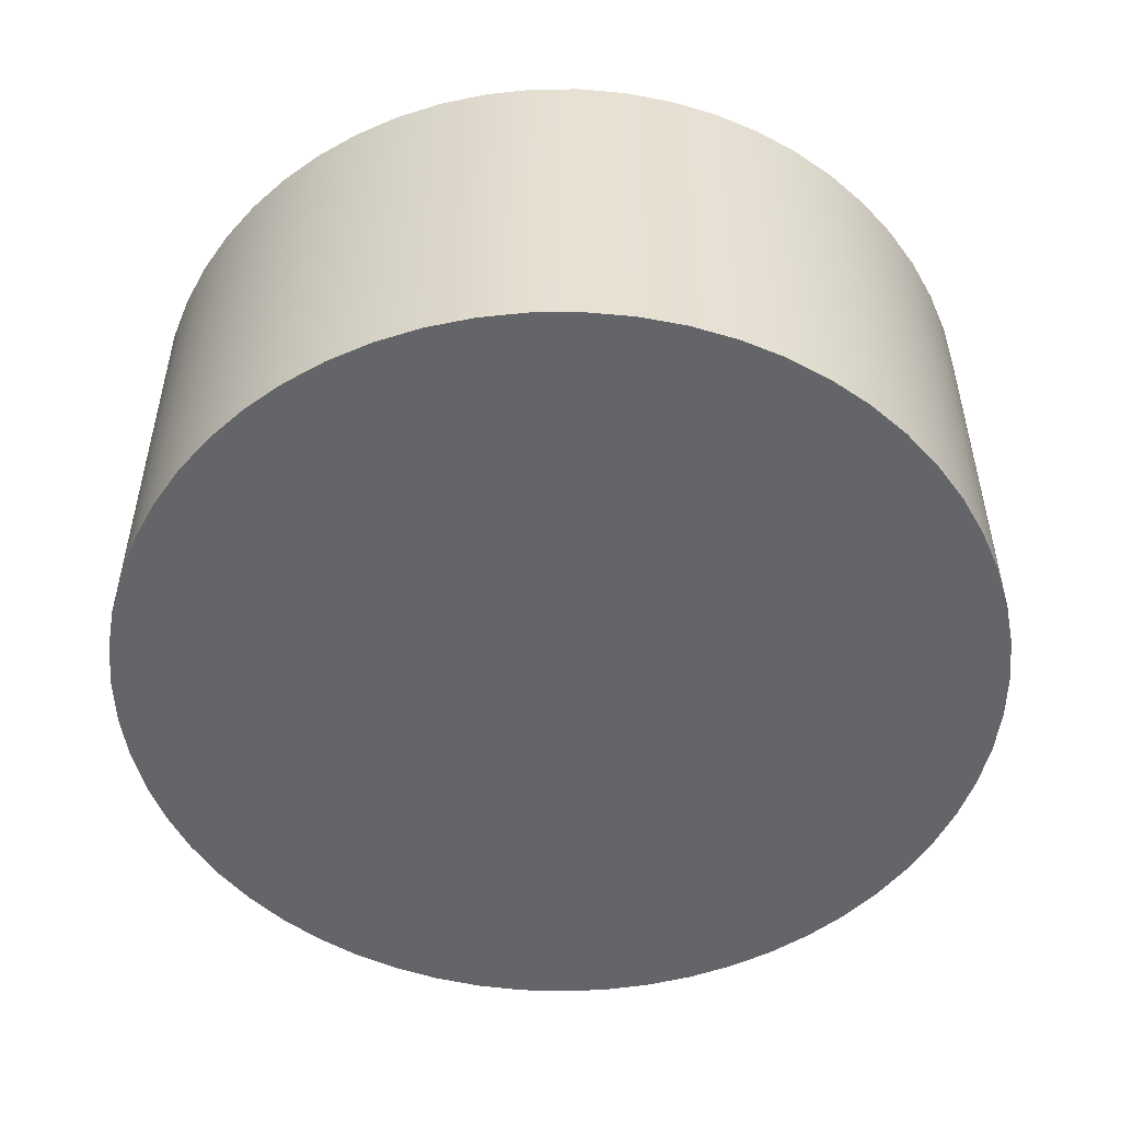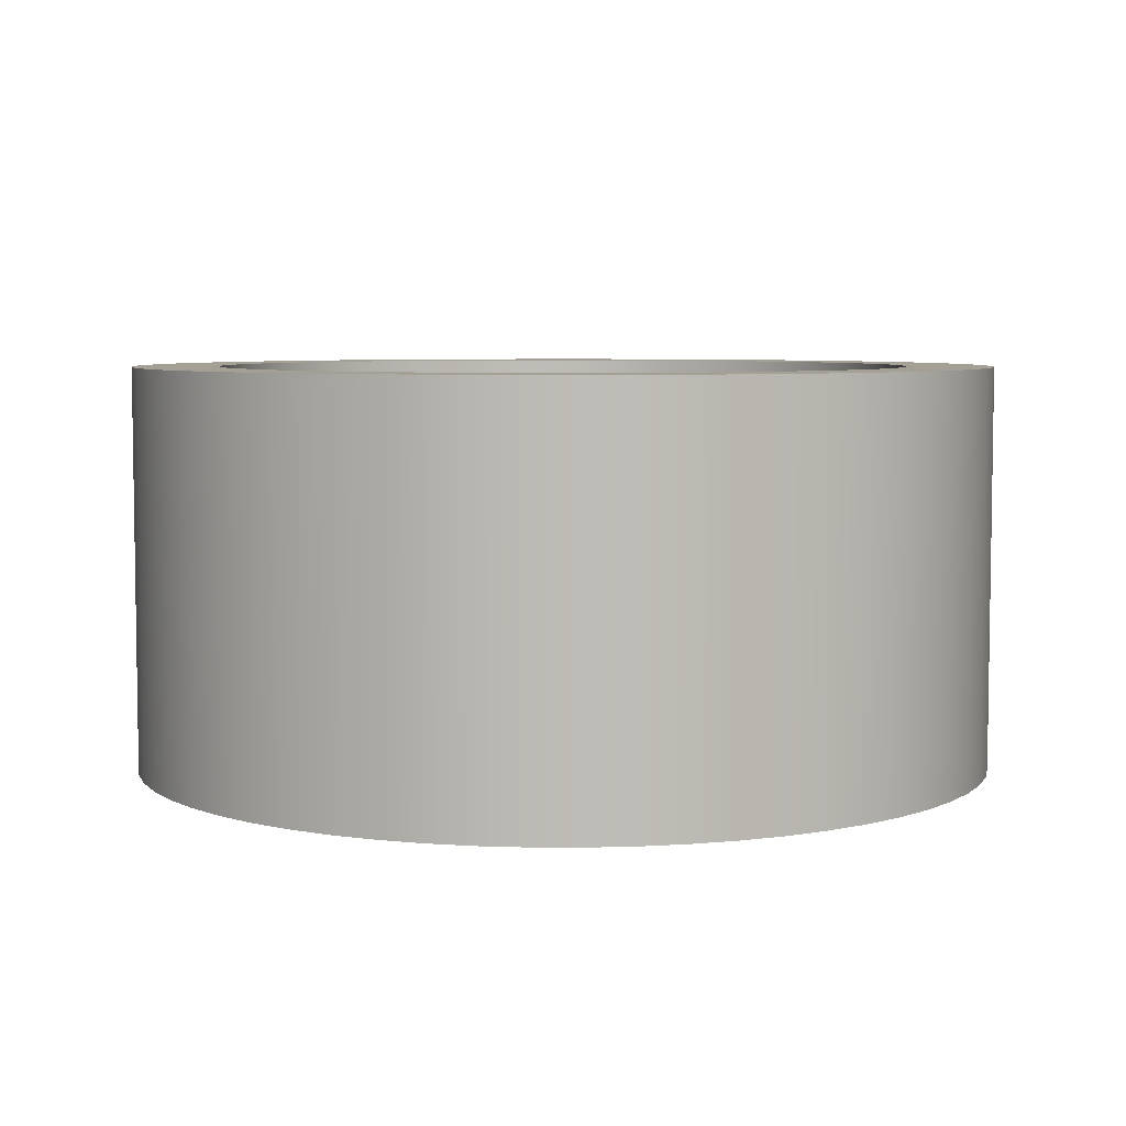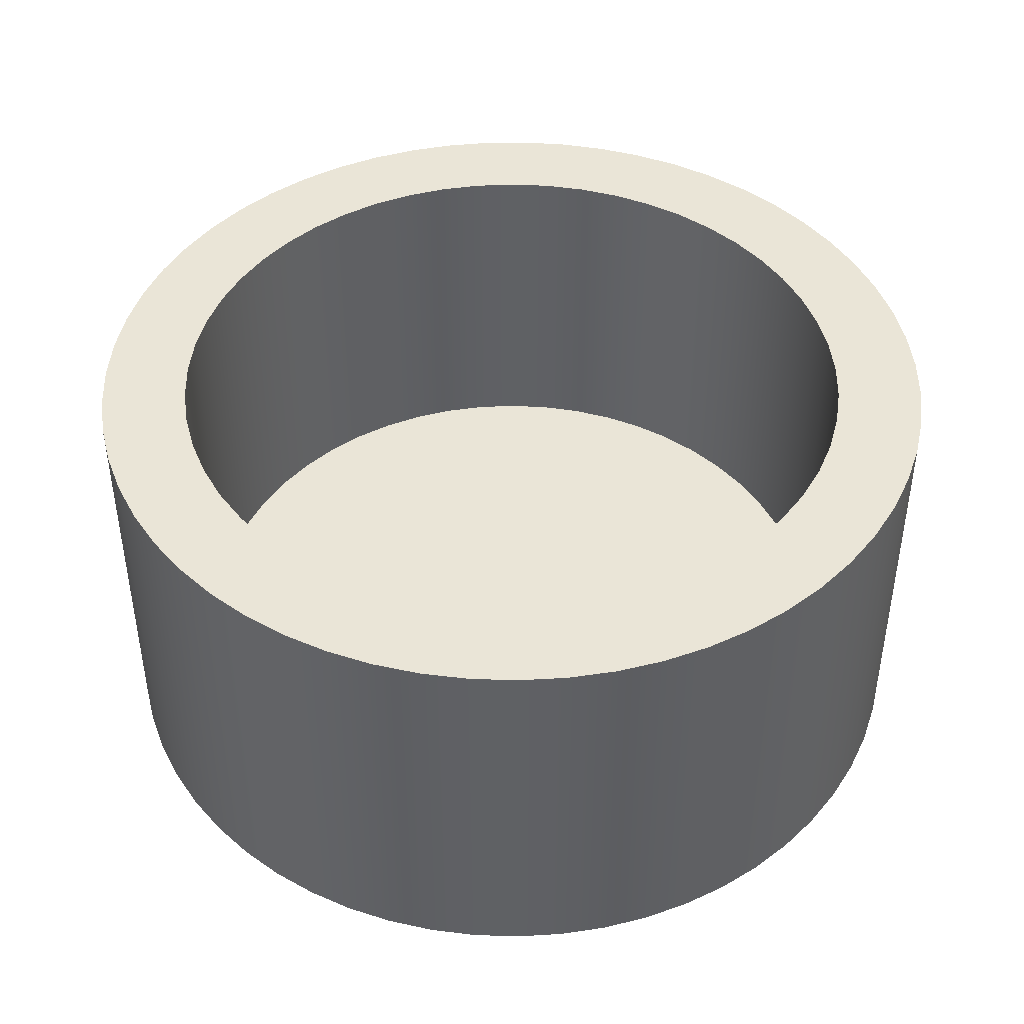
<metadata>
{"format":"obj","ext":"obj","renderer":"f3d","projection":"perspective","resolution":1024,"background":"white","views":[{"elev":-51.4,"azim":139.3,"up":"+Y"},{"elev":5.7,"azim":139.4,"up":"+Y"},{"elev":44.0,"azim":141.0,"up":"+Y"}]}
</metadata>
<code>
v 0.6 0.1 -7.348e-17
v 0.5958 0.1 0.07096
v 0.5832 0.1 0.1409
v 0.5625 0.1 0.2089
v 0.5338 0.1 0.274
v 0.4976 0.1 0.3352
v 0.4545 0.1 0.3917
v 0.405 0.1 0.4427
v 0.3498 0.1 0.4875
v 0.2897 0.1 0.5254
v 0.2255 0.1 0.556
v 0.1582 0.1 0.5788
v 0.08859 0.1 0.5934
v 0.01778 0.1 0.5997
v -0.05328 0.1 0.5976
v -0.1236 0.1 0.5871
v -0.1922 0.1 0.5684
v -0.258 0.1 0.5417
v -0.3203 0.1 0.5074
v -0.3781 0.1 0.4659
v -0.4305 0.1 0.4179
v -0.4769 0.1 0.3641
v -0.5166 0.1 0.3051
v -0.5491 0.1 0.2419
v -0.5738 0.1 0.1752
v -0.5905 0.1 0.1061
v -0.5989 0.1 0.03554
v -0.5989 0.1 -0.03554
v -0.5905 0.1 -0.1061
v -0.5738 0.1 -0.1752
v -0.5491 0.1 -0.2419
v -0.5166 0.1 -0.3051
v -0.4769 0.1 -0.3641
v -0.4305 0.1 -0.4179
v -0.3781 0.1 -0.4659
v -0.3203 0.1 -0.5074
v -0.258 0.1 -0.5417
v -0.1922 0.1 -0.5684
v -0.1236 0.1 -0.5871
v -0.05328 0.1 -0.5976
v 0.01778 0.1 -0.5997
v 0.08859 0.1 -0.5934
v 0.1582 0.1 -0.5788
v 0.2255 0.1 -0.556
v 0.2897 0.1 -0.5254
v 0.3498 0.1 -0.4875
v 0.405 0.1 -0.4427
v 0.4545 0.1 -0.3917
v 0.4976 0.1 -0.3352
v 0.5338 0.1 -0.274
v 0.5625 0.1 -0.2089
v 0.5832 0.1 -0.1409
v 0.5958 0.1 -0.07096
v 0.6 0.7 -7.348e-17
v 0.5958 0.7 -0.07096
v 0.5832 0.7 -0.1409
v 0.5625 0.7 -0.2089
v 0.5338 0.7 -0.274
v 0.4976 0.7 -0.3352
v 0.4545 0.7 -0.3917
v 0.405 0.7 -0.4427
v 0.3498 0.7 -0.4875
v 0.2897 0.7 -0.5254
v 0.2255 0.7 -0.556
v 0.1582 0.7 -0.5788
v 0.08859 0.7 -0.5934
v 0.01778 0.7 -0.5997
v -0.05328 0.7 -0.5976
v -0.1236 0.7 -0.5871
v -0.1922 0.7 -0.5684
v -0.258 0.7 -0.5417
v -0.3203 0.7 -0.5074
v -0.3781 0.7 -0.4659
v -0.4305 0.7 -0.4179
v -0.4769 0.7 -0.3641
v -0.5166 0.7 -0.3051
v -0.5491 0.7 -0.2419
v -0.5738 0.7 -0.1752
v -0.5905 0.7 -0.1061
v -0.5989 0.7 -0.03554
v -0.5989 0.7 0.03554
v -0.5905 0.7 0.1061
v -0.5738 0.7 0.1752
v -0.5491 0.7 0.2419
v -0.5166 0.7 0.3051
v -0.4769 0.7 0.3641
v -0.4305 0.7 0.4179
v -0.3781 0.7 0.4659
v -0.3203 0.7 0.5074
v -0.258 0.7 0.5417
v -0.1922 0.7 0.5684
v -0.1236 0.7 0.5871
v -0.05328 0.7 0.5976
v 0.01778 0.7 0.5997
v 0.08859 0.7 0.5934
v 0.1582 0.7 0.5788
v 0.2255 0.7 0.556
v 0.2897 0.7 0.5254
v 0.3498 0.7 0.4875
v 0.405 0.7 0.4427
v 0.4545 0.7 0.3917
v 0.4976 0.7 0.3352
v 0.5338 0.7 0.274
v 0.5625 0.7 0.2089
v 0.5832 0.7 0.1409
v 0.5958 0.7 0.07096
v 0.6 0.1 -7.348e-17
v 0.6 0.7 -7.348e-17
v 0.6 0.1 -7.348e-17
v 0.5958 0.1 -0.07096
v 0.5832 0.1 -0.1409
v 0.5625 0.1 -0.2089
v 0.5338 0.1 -0.274
v 0.4976 0.1 -0.3352
v 0.4545 0.1 -0.3917
v 0.405 0.1 -0.4427
v 0.3498 0.1 -0.4875
v 0.2897 0.1 -0.5254
v 0.2255 0.1 -0.556
v 0.1582 0.1 -0.5788
v 0.08859 0.1 -0.5934
v 0.01778 0.1 -0.5997
v -0.05328 0.1 -0.5976
v -0.1236 0.1 -0.5871
v -0.1922 0.1 -0.5684
v -0.258 0.1 -0.5417
v -0.3203 0.1 -0.5074
v -0.3781 0.1 -0.4659
v -0.4305 0.1 -0.4179
v -0.4769 0.1 -0.3641
v -0.5166 0.1 -0.3051
v -0.5491 0.1 -0.2419
v -0.5738 0.1 -0.1752
v -0.5905 0.1 -0.1061
v -0.5989 0.1 -0.03554
v -0.5989 0.1 0.03554
v -0.5905 0.1 0.1061
v -0.5738 0.1 0.1752
v -0.5491 0.1 0.2419
v -0.5166 0.1 0.3051
v -0.4769 0.1 0.3641
v -0.4305 0.1 0.4179
v -0.3781 0.1 0.4659
v -0.3203 0.1 0.5074
v -0.258 0.1 0.5417
v -0.1922 0.1 0.5684
v -0.1236 0.1 0.5871
v -0.05328 0.1 0.5976
v 0.01778 0.1 0.5997
v 0.08859 0.1 0.5934
v 0.1582 0.1 0.5788
v 0.2255 0.1 0.556
v 0.2897 0.1 0.5254
v 0.3498 0.1 0.4875
v 0.405 0.1 0.4427
v 0.4545 0.1 0.3917
v 0.4976 0.1 0.3352
v 0.5338 0.1 0.274
v 0.5625 0.1 0.2089
v 0.5832 0.1 0.1409
v 0.5958 0.1 0.07096
v -0.75 0.7 9.185e-17
v -0.7458 0.7 -0.07972
v -0.7331 0.7 -0.1585
v -0.712 0.7 -0.2356
v -0.683 0.7 -0.3099
v -0.6462 0.7 -0.3807
v -0.602 0.7 -0.4473
v -0.5511 0.7 -0.5087
v -0.4939 0.7 -0.5644
v -0.4311 0.7 -0.6137
v -0.3634 0.7 -0.6561
v -0.2916 0.7 -0.691
v -0.2165 0.7 -0.7181
v -0.139 0.7 -0.737
v -0.05984 0.7 -0.7476
v 0.01997 0.7 -0.7497
v 0.09954 0.7 -0.7434
v 0.178 0.7 -0.7286
v 0.2544 0.7 -0.7055
v 0.328 0.7 -0.6745
v 0.3978 0.7 -0.6358
v 0.4631 0.7 -0.5899
v 0.5232 0.7 -0.5373
v 0.5774 0.7 -0.4787
v 0.625 0.7 -0.4146
v 0.6655 0.7 -0.3458
v 0.6985 0.7 -0.2731
v 0.7236 0.7 -0.1973
v 0.7405 0.7 -0.1193
v 0.7489 0.7 -0.03992
v 0.7489 0.7 0.03992
v 0.7405 0.7 0.1193
v 0.7236 0.7 0.1973
v 0.6985 0.7 0.2731
v 0.6655 0.7 0.3458
v 0.625 0.7 0.4146
v 0.5774 0.7 0.4787
v 0.5232 0.7 0.5373
v 0.4631 0.7 0.5899
v 0.3978 0.7 0.6358
v 0.328 0.7 0.6745
v 0.2544 0.7 0.7055
v 0.178 0.7 0.7286
v 0.09954 0.7 0.7434
v 0.01997 0.7 0.7497
v -0.05984 0.7 0.7476
v -0.139 0.7 0.737
v -0.2165 0.7 0.7181
v -0.2916 0.7 0.691
v -0.3634 0.7 0.6561
v -0.4311 0.7 0.6137
v -0.4939 0.7 0.5644
v -0.5511 0.7 0.5087
v -0.602 0.7 0.4473
v -0.6462 0.7 0.3807
v -0.683 0.7 0.3099
v -0.712 0.7 0.2356
v -0.7331 0.7 0.1585
v -0.7458 0.7 0.07972
v -0.75 0 9.185e-17
v -0.7458 0 0.07972
v -0.7331 0 0.1585
v -0.712 0 0.2356
v -0.683 0 0.3099
v -0.6462 0 0.3807
v -0.602 0 0.4473
v -0.5511 0 0.5087
v -0.4939 0 0.5644
v -0.4311 0 0.6137
v -0.3634 0 0.6561
v -0.2916 0 0.691
v -0.2165 0 0.7181
v -0.139 0 0.737
v -0.05984 0 0.7476
v 0.01997 0 0.7497
v 0.09954 0 0.7434
v 0.178 0 0.7286
v 0.2544 0 0.7055
v 0.328 0 0.6745
v 0.3978 0 0.6358
v 0.4631 0 0.5899
v 0.5232 0 0.5373
v 0.5774 0 0.4787
v 0.625 0 0.4146
v 0.6655 0 0.3458
v 0.6985 0 0.2731
v 0.7236 0 0.1973
v 0.7405 0 0.1193
v 0.7489 0 0.03992
v 0.7489 0 -0.03992
v 0.7405 0 -0.1193
v 0.7236 0 -0.1973
v 0.6985 0 -0.2731
v 0.6655 0 -0.3458
v 0.625 0 -0.4146
v 0.5774 0 -0.4787
v 0.5232 0 -0.5373
v 0.4631 0 -0.5899
v 0.3978 0 -0.6358
v 0.328 0 -0.6745
v 0.2544 0 -0.7055
v 0.178 0 -0.7286
v 0.09954 0 -0.7434
v 0.01997 0 -0.7497
v -0.05984 0 -0.7476
v -0.139 0 -0.737
v -0.2165 0 -0.7181
v -0.2916 0 -0.691
v -0.3634 0 -0.6561
v -0.4311 0 -0.6137
v -0.4939 0 -0.5644
v -0.5511 0 -0.5087
v -0.602 0 -0.4473
v -0.6462 0 -0.3807
v -0.683 0 -0.3099
v -0.712 0 -0.2356
v -0.7331 0 -0.1585
v -0.7458 0 -0.07972
v -0.75 0 9.185e-17
v -0.75 0.7 9.185e-17
v 0.6 0.7 -7.348e-17
v 0.5958 0.7 0.07096
v 0.5832 0.7 0.1409
v 0.5625 0.7 0.2089
v 0.5338 0.7 0.274
v 0.4976 0.7 0.3352
v 0.4545 0.7 0.3917
v 0.405 0.7 0.4427
v 0.3498 0.7 0.4875
v 0.2897 0.7 0.5254
v 0.2255 0.7 0.556
v 0.1582 0.7 0.5788
v 0.08859 0.7 0.5934
v 0.01778 0.7 0.5997
v -0.05328 0.7 0.5976
v -0.1236 0.7 0.5871
v -0.1922 0.7 0.5684
v -0.258 0.7 0.5417
v -0.3203 0.7 0.5074
v -0.3781 0.7 0.4659
v -0.4305 0.7 0.4179
v -0.4769 0.7 0.3641
v -0.5166 0.7 0.3051
v -0.5491 0.7 0.2419
v -0.5738 0.7 0.1752
v -0.5905 0.7 0.1061
v -0.5989 0.7 0.03554
v -0.5989 0.7 -0.03554
v -0.5905 0.7 -0.1061
v -0.5738 0.7 -0.1752
v -0.5491 0.7 -0.2419
v -0.5166 0.7 -0.3051
v -0.4769 0.7 -0.3641
v -0.4305 0.7 -0.4179
v -0.3781 0.7 -0.4659
v -0.3203 0.7 -0.5074
v -0.258 0.7 -0.5417
v -0.1922 0.7 -0.5684
v -0.1236 0.7 -0.5871
v -0.05328 0.7 -0.5976
v 0.01778 0.7 -0.5997
v 0.08859 0.7 -0.5934
v 0.1582 0.7 -0.5788
v 0.2255 0.7 -0.556
v 0.2897 0.7 -0.5254
v 0.3498 0.7 -0.4875
v 0.405 0.7 -0.4427
v 0.4545 0.7 -0.3917
v 0.4976 0.7 -0.3352
v 0.5338 0.7 -0.274
v 0.5625 0.7 -0.2089
v 0.5832 0.7 -0.1409
v 0.5958 0.7 -0.07096
v -0.75 0.7 9.185e-17
v -0.7458 0.7 0.07972
v -0.7331 0.7 0.1585
v -0.712 0.7 0.2356
v -0.683 0.7 0.3099
v -0.6462 0.7 0.3807
v -0.602 0.7 0.4473
v -0.5511 0.7 0.5087
v -0.4939 0.7 0.5644
v -0.4311 0.7 0.6137
v -0.3634 0.7 0.6561
v -0.2916 0.7 0.691
v -0.2165 0.7 0.7181
v -0.139 0.7 0.737
v -0.05984 0.7 0.7476
v 0.01997 0.7 0.7497
v 0.09954 0.7 0.7434
v 0.178 0.7 0.7286
v 0.2544 0.7 0.7055
v 0.328 0.7 0.6745
v 0.3978 0.7 0.6358
v 0.4631 0.7 0.5899
v 0.5232 0.7 0.5373
v 0.5774 0.7 0.4787
v 0.625 0.7 0.4146
v 0.6655 0.7 0.3458
v 0.6985 0.7 0.2731
v 0.7236 0.7 0.1973
v 0.7405 0.7 0.1193
v 0.7489 0.7 0.03992
v 0.7489 0.7 -0.03992
v 0.7405 0.7 -0.1193
v 0.7236 0.7 -0.1973
v 0.6985 0.7 -0.2731
v 0.6655 0.7 -0.3458
v 0.625 0.7 -0.4146
v 0.5774 0.7 -0.4787
v 0.5232 0.7 -0.5373
v 0.4631 0.7 -0.5899
v 0.3978 0.7 -0.6358
v 0.328 0.7 -0.6745
v 0.2544 0.7 -0.7055
v 0.178 0.7 -0.7286
v 0.09954 0.7 -0.7434
v 0.01997 0.7 -0.7497
v -0.05984 0.7 -0.7476
v -0.139 0.7 -0.737
v -0.2165 0.7 -0.7181
v -0.2916 0.7 -0.691
v -0.3634 0.7 -0.6561
v -0.4311 0.7 -0.6137
v -0.4939 0.7 -0.5644
v -0.5511 0.7 -0.5087
v -0.602 0.7 -0.4473
v -0.6462 0.7 -0.3807
v -0.683 0.7 -0.3099
v -0.712 0.7 -0.2356
v -0.7331 0.7 -0.1585
v -0.7458 0.7 -0.07972
v -0.75 0 9.185e-17
v -0.7458 0 -0.07972
v -0.7331 0 -0.1585
v -0.712 0 -0.2356
v -0.683 0 -0.3099
v -0.6462 0 -0.3807
v -0.602 0 -0.4473
v -0.5511 0 -0.5087
v -0.4939 0 -0.5644
v -0.4311 0 -0.6137
v -0.3634 0 -0.6561
v -0.2916 0 -0.691
v -0.2165 0 -0.7181
v -0.139 0 -0.737
v -0.05984 0 -0.7476
v 0.01997 0 -0.7497
v 0.09954 0 -0.7434
v 0.178 0 -0.7286
v 0.2544 0 -0.7055
v 0.328 0 -0.6745
v 0.3978 0 -0.6358
v 0.4631 0 -0.5899
v 0.5232 0 -0.5373
v 0.5774 0 -0.4787
v 0.625 0 -0.4146
v 0.6655 0 -0.3458
v 0.6985 0 -0.2731
v 0.7236 0 -0.1973
v 0.7405 0 -0.1193
v 0.7489 0 -0.03992
v 0.7489 0 0.03992
v 0.7405 0 0.1193
v 0.7236 0 0.1973
v 0.6985 0 0.2731
v 0.6655 0 0.3458
v 0.625 0 0.4146
v 0.5774 0 0.4787
v 0.5232 0 0.5373
v 0.4631 0 0.5899
v 0.3978 0 0.6358
v 0.328 0 0.6745
v 0.2544 0 0.7055
v 0.178 0 0.7286
v 0.09954 0 0.7434
v 0.01997 0 0.7497
v -0.05984 0 0.7476
v -0.139 0 0.737
v -0.2165 0 0.7181
v -0.2916 0 0.691
v -0.3634 0 0.6561
v -0.4311 0 0.6137
v -0.4939 0 0.5644
v -0.5511 0 0.5087
v -0.602 0 0.4473
v -0.6462 0 0.3807
v -0.683 0 0.3099
v -0.712 0 0.2356
v -0.7331 0 0.1585
v -0.7458 0 0.07972
g 1f0d9ac8-e32d-11ea-9aae-54bf646e7e1f
f 2 106 1
f 1 106 108
f 107 54 53
f 53 54 55
f 53 55 56
f 2 3 106
f 106 3 105
f 105 3 4
f 105 4 104
f 104 4 5
f 104 5 103
f 103 5 6
f 103 6 102
f 102 6 7
f 102 7 101
f 101 7 8
f 101 8 100
f 100 8 9
f 100 9 99
f 99 9 10
f 99 10 98
f 98 10 11
f 98 11 97
f 97 11 12
f 97 12 96
f 96 12 13
f 96 13 95
f 95 13 14
f 95 14 94
f 94 14 15
f 94 15 93
f 93 15 16
f 93 16 92
f 92 16 17
f 92 17 91
f 91 17 18
f 91 18 90
f 90 18 19
f 90 19 89
f 89 19 20
f 89 20 88
f 88 20 21
f 88 21 87
f 87 21 22
f 87 22 86
f 86 22 23
f 86 23 85
f 85 23 24
f 85 24 84
f 84 24 25
f 84 25 83
f 83 25 26
f 83 26 82
f 82 26 27
f 82 27 81
f 81 27 28
f 81 28 80
f 80 28 29
f 80 29 79
f 79 29 30
f 79 30 78
f 78 30 31
f 78 31 77
f 77 31 32
f 77 32 76
f 76 32 33
f 76 33 75
f 75 33 34
f 75 34 74
f 74 34 35
f 74 35 73
f 73 35 36
f 73 36 72
f 72 36 37
f 72 37 71
f 71 37 38
f 71 38 70
f 70 38 39
f 70 39 69
f 69 39 40
f 69 40 68
f 68 40 41
f 68 41 67
f 67 41 42
f 67 42 66
f 66 42 43
f 66 43 65
f 65 43 44
f 65 44 64
f 64 44 45
f 64 45 63
f 63 45 46
f 63 46 62
f 62 46 47
f 62 47 61
f 61 47 48
f 61 48 60
f 60 48 49
f 60 49 59
f 59 49 50
f 59 50 58
f 58 50 51
f 58 51 57
f 57 51 52
f 57 52 56
f 56 52 53
g 1f0e8528-e32d-11ea-956e-54bf646e7e1f
f 110 135 109
f 109 135 136
f 109 136 161
f 161 136 137
f 161 137 160
f 160 137 138
f 160 138 159
f 159 138 139
f 159 139 158
f 158 139 140
f 158 140 157
f 157 140 141
f 157 141 156
f 156 141 142
f 156 142 155
f 155 142 143
f 155 143 154
f 154 143 144
f 154 144 153
f 153 144 145
f 153 145 152
f 152 145 146
f 152 146 151
f 151 146 147
f 151 147 150
f 150 147 148
f 150 148 149
f 135 110 134
f 134 110 111
f 134 111 133
f 133 111 112
f 133 112 132
f 132 112 113
f 132 113 131
f 131 113 114
f 131 114 130
f 130 114 115
f 130 115 129
f 129 115 116
f 129 116 128
f 128 116 117
f 128 117 127
f 127 117 118
f 127 118 126
f 126 118 119
f 126 119 125
f 125 119 120
f 125 120 124
f 124 120 121
f 124 121 123
f 123 121 122
g 1eccec10-e32d-11ea-b24c-54bf646e7e1f
f 163 279 162
f 162 279 280
f 281 221 220
f 220 221 222
f 220 222 219
f 219 222 223
f 219 223 218
f 218 223 224
f 218 224 217
f 217 224 225
f 217 225 216
f 216 225 226
f 216 226 215
f 215 226 227
f 215 227 214
f 214 227 228
f 214 228 213
f 213 228 229
f 213 229 212
f 212 229 230
f 212 230 211
f 211 230 231
f 211 231 210
f 210 231 232
f 210 232 209
f 209 232 233
f 209 233 208
f 208 233 234
f 208 234 207
f 207 234 235
f 207 235 206
f 206 235 236
f 206 236 205
f 205 236 237
f 205 237 204
f 204 237 238
f 204 238 203
f 203 238 239
f 203 239 202
f 202 239 240
f 202 240 201
f 201 240 241
f 201 241 200
f 200 241 242
f 200 242 199
f 199 242 243
f 199 243 198
f 198 243 244
f 198 244 197
f 197 244 245
f 197 245 196
f 196 245 246
f 196 246 195
f 195 246 247
f 195 247 194
f 194 247 248
f 194 248 193
f 193 248 249
f 193 249 192
f 192 249 250
f 192 250 191
f 191 250 251
f 191 251 190
f 190 251 252
f 190 252 189
f 189 252 253
f 189 253 188
f 188 253 254
f 188 254 187
f 187 254 255
f 187 255 186
f 186 255 256
f 186 256 185
f 185 256 257
f 185 257 184
f 184 257 258
f 184 258 183
f 183 258 259
f 183 259 182
f 182 259 260
f 182 260 181
f 181 260 261
f 181 261 180
f 180 261 262
f 180 262 179
f 179 262 263
f 179 263 178
f 178 263 264
f 178 264 177
f 177 264 265
f 177 265 176
f 176 265 266
f 176 266 175
f 175 266 267
f 175 267 174
f 174 267 268
f 174 268 173
f 173 268 269
f 173 269 172
f 172 269 270
f 172 270 171
f 171 270 271
f 171 271 170
f 170 271 272
f 170 272 169
f 169 272 273
f 169 273 168
f 168 273 274
f 168 274 167
f 167 274 275
f 167 275 166
f 166 275 276
f 166 276 165
f 165 276 277
f 165 277 164
f 164 277 278
f 164 278 163
f 163 278 279
g 1ecdfd4a-e32d-11ea-9c53-54bf646e7e1f
f 283 364 282
f 282 364 365
f 282 365 334
f 334 365 366
f 334 366 333
f 333 366 367
f 333 367 332
f 332 367 368
f 332 368 331
f 331 368 369
f 331 369 370
f 364 283 363
f 363 283 284
f 363 284 362
f 362 284 285
f 362 285 361
f 361 285 286
f 361 286 360
f 360 286 359
f 359 286 287
f 359 287 358
f 358 287 288
f 358 288 357
f 357 288 289
f 357 289 356
f 356 289 290
f 356 290 355
f 355 290 291
f 355 291 354
f 354 291 292
f 354 292 353
f 353 292 293
f 353 293 352
f 352 293 294
f 352 294 351
f 351 294 295
f 351 295 350
f 350 295 349
f 349 295 296
f 349 296 348
f 348 296 297
f 348 297 347
f 347 297 298
f 347 298 346
f 346 298 299
f 346 299 345
f 345 299 300
f 345 300 344
f 344 300 301
f 344 301 343
f 343 301 302
f 343 302 342
f 342 302 303
f 342 303 341
f 341 303 304
f 341 304 340
f 340 304 339
f 339 304 305
f 339 305 338
f 338 305 306
f 338 306 337
f 337 306 307
f 337 307 336
f 336 307 308
f 336 308 335
f 335 308 309
f 335 309 393
f 393 309 310
f 393 310 392
f 392 310 311
f 392 311 391
f 391 311 312
f 391 312 390
f 390 312 313
f 390 313 389
f 389 313 388
f 388 313 314
f 388 314 387
f 387 314 315
f 387 315 386
f 386 315 316
f 386 316 385
f 385 316 317
f 385 317 384
f 384 317 318
f 384 318 383
f 383 318 319
f 383 319 382
f 382 319 320
f 382 320 381
f 381 320 321
f 381 321 380
f 380 321 322
f 380 322 379
f 379 322 378
f 378 322 323
f 378 323 377
f 377 323 324
f 377 324 376
f 376 324 325
f 376 325 375
f 375 325 326
f 375 326 374
f 374 326 327
f 374 327 373
f 373 327 328
f 373 328 372
f 372 328 329
f 372 329 371
f 371 329 330
f 371 330 370
f 370 330 331
g 1ecf0ea8-e32d-11ea-9451-54bf646e7e1f
f 395 423 394
f 394 423 424
f 394 424 452
f 452 424 425
f 452 425 451
f 451 425 426
f 451 426 450
f 450 426 427
f 450 427 449
f 449 427 428
f 449 428 448
f 448 428 429
f 448 429 447
f 447 429 430
f 447 430 446
f 446 430 431
f 446 431 445
f 445 431 432
f 445 432 444
f 444 432 433
f 444 433 443
f 443 433 434
f 443 434 442
f 442 434 435
f 442 435 441
f 441 435 436
f 441 436 440
f 440 436 437
f 440 437 439
f 439 437 438
f 423 395 422
f 422 395 396
f 422 396 421
f 421 396 397
f 421 397 420
f 420 397 398
f 420 398 419
f 419 398 399
f 419 399 418
f 418 399 400
f 418 400 417
f 417 400 401
f 417 401 416
f 416 401 402
f 416 402 415
f 415 402 403
f 415 403 414
f 414 403 404
f 414 404 413
f 413 404 405
f 413 405 412
f 412 405 406
f 412 406 411
f 411 406 407
f 411 407 410
f 410 407 408
f 410 408 409

</code>
